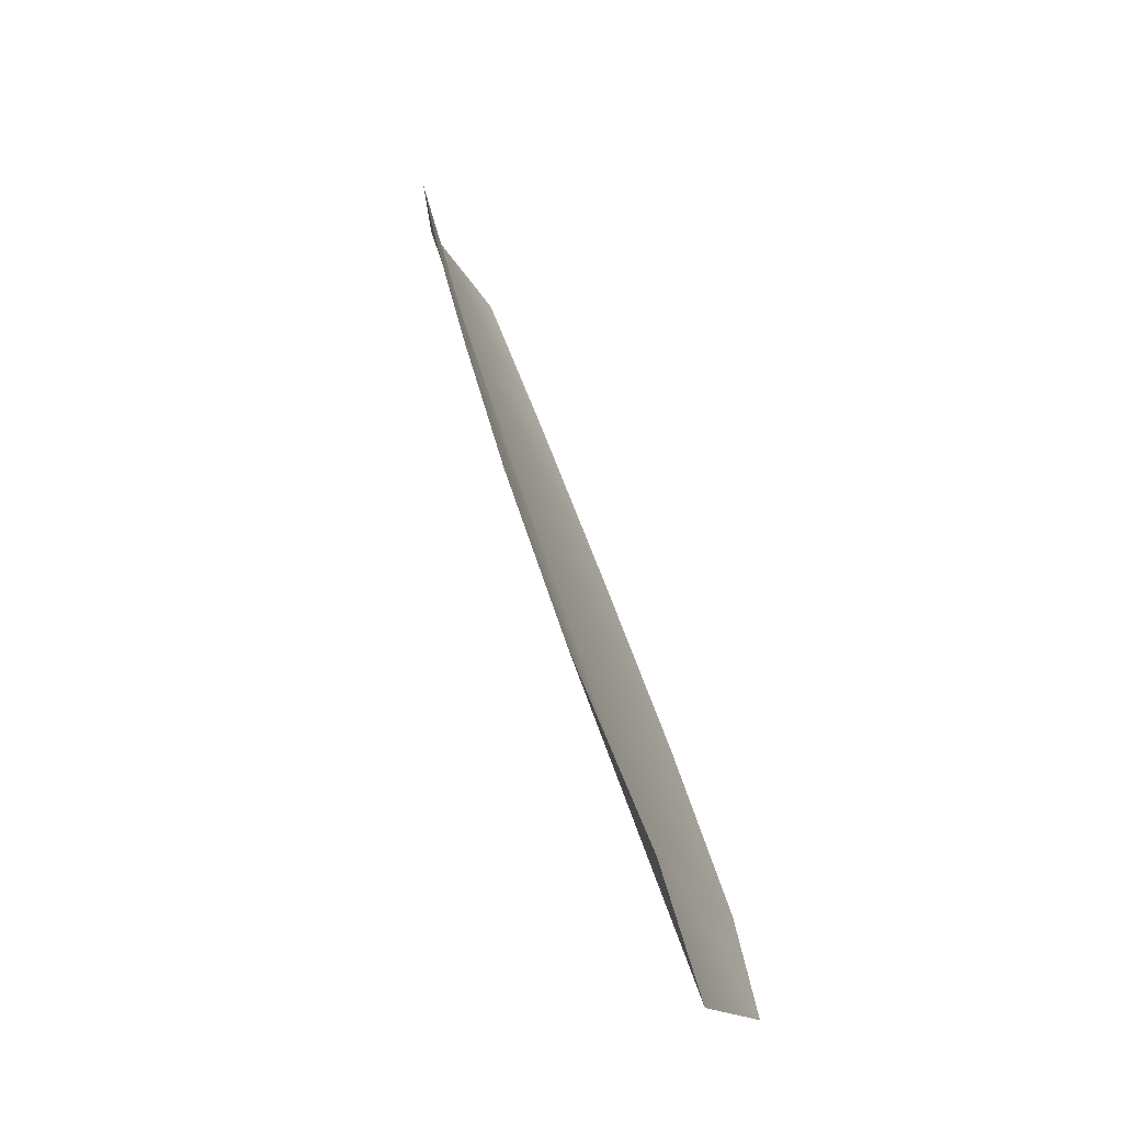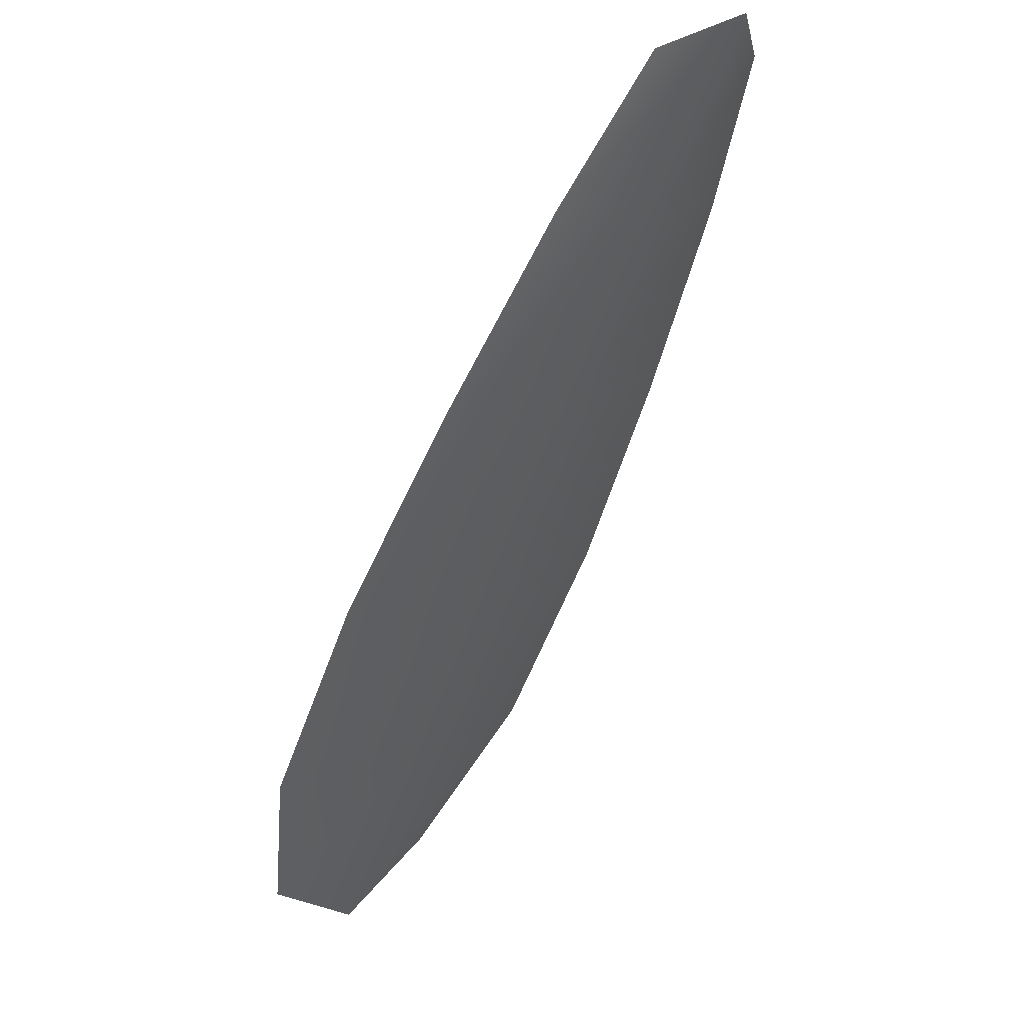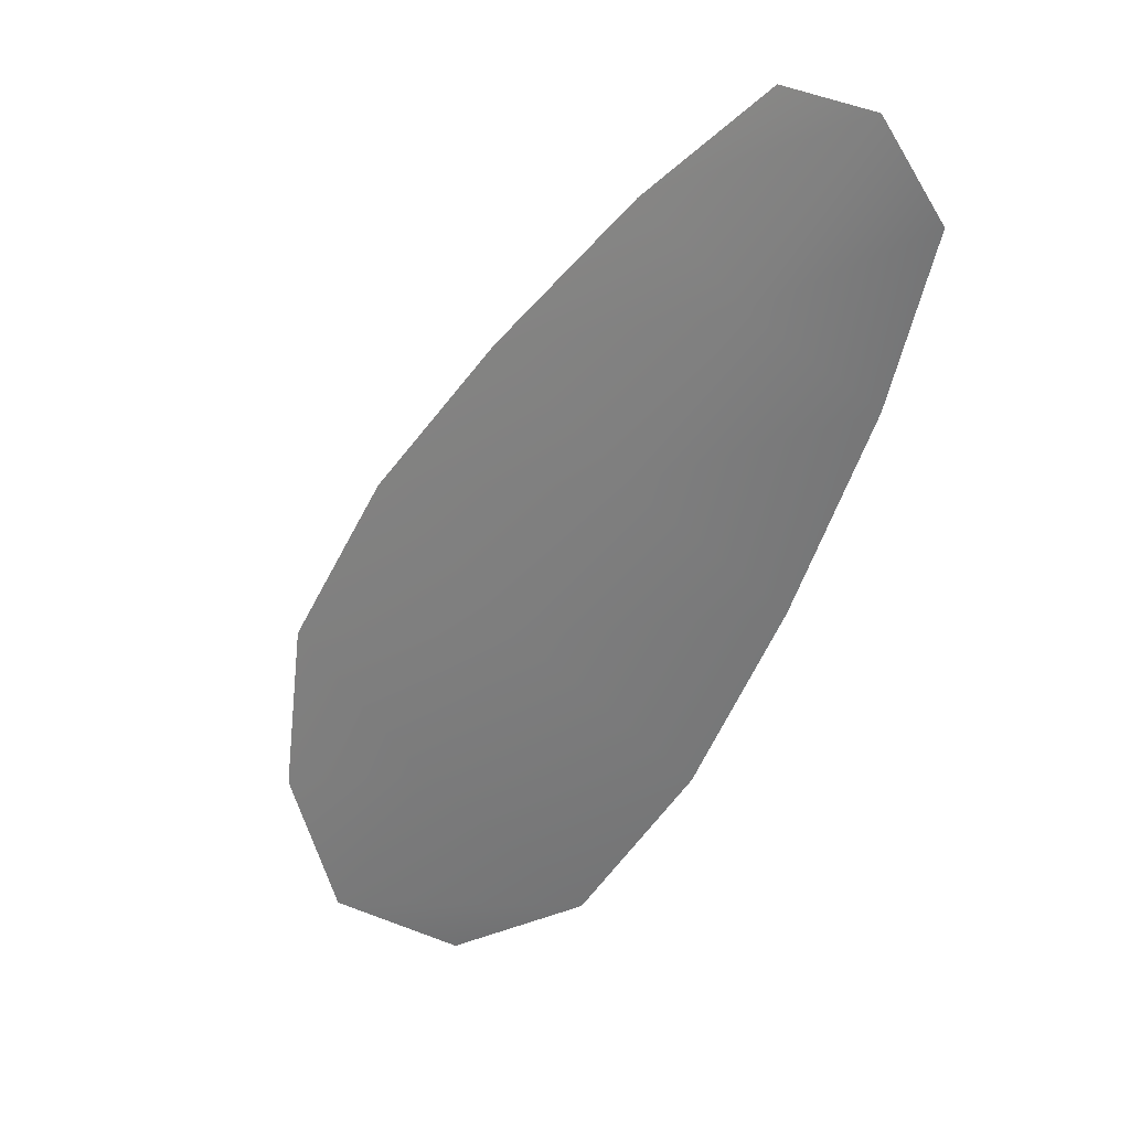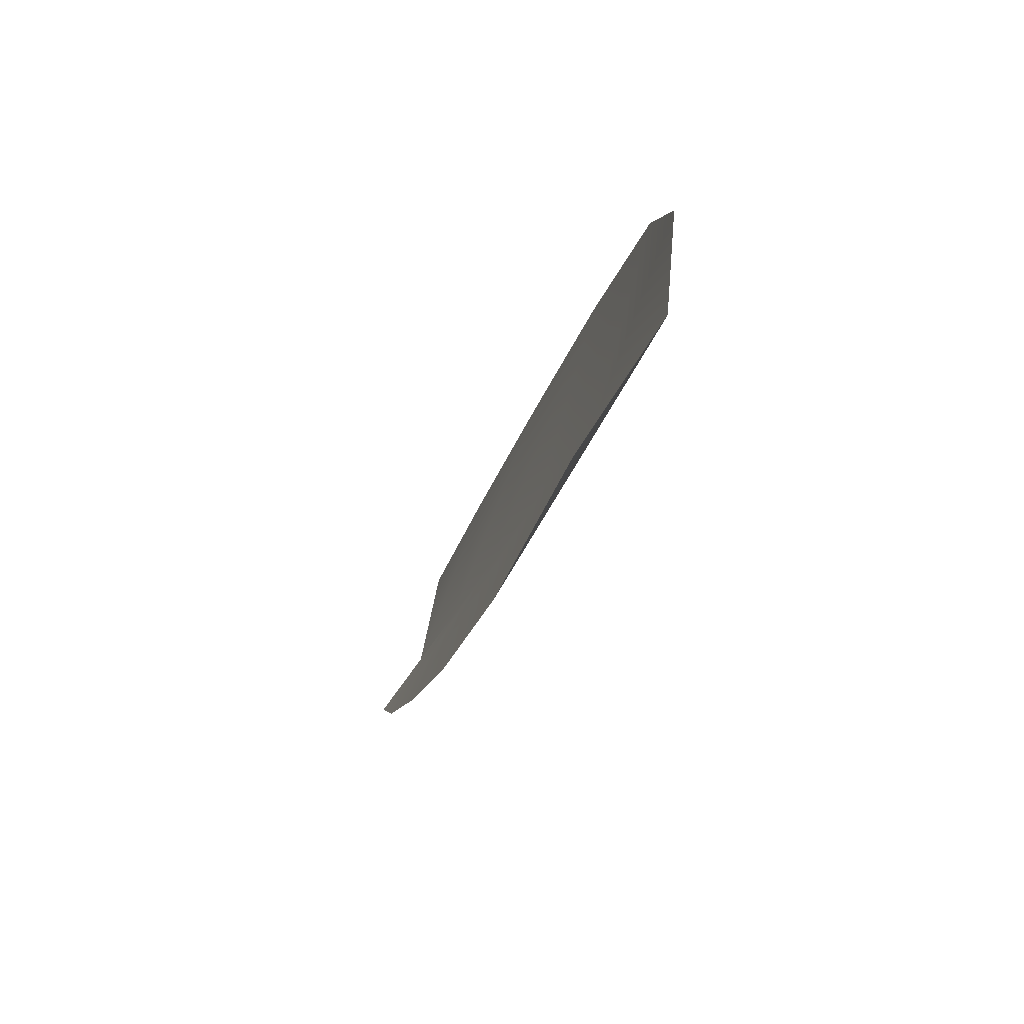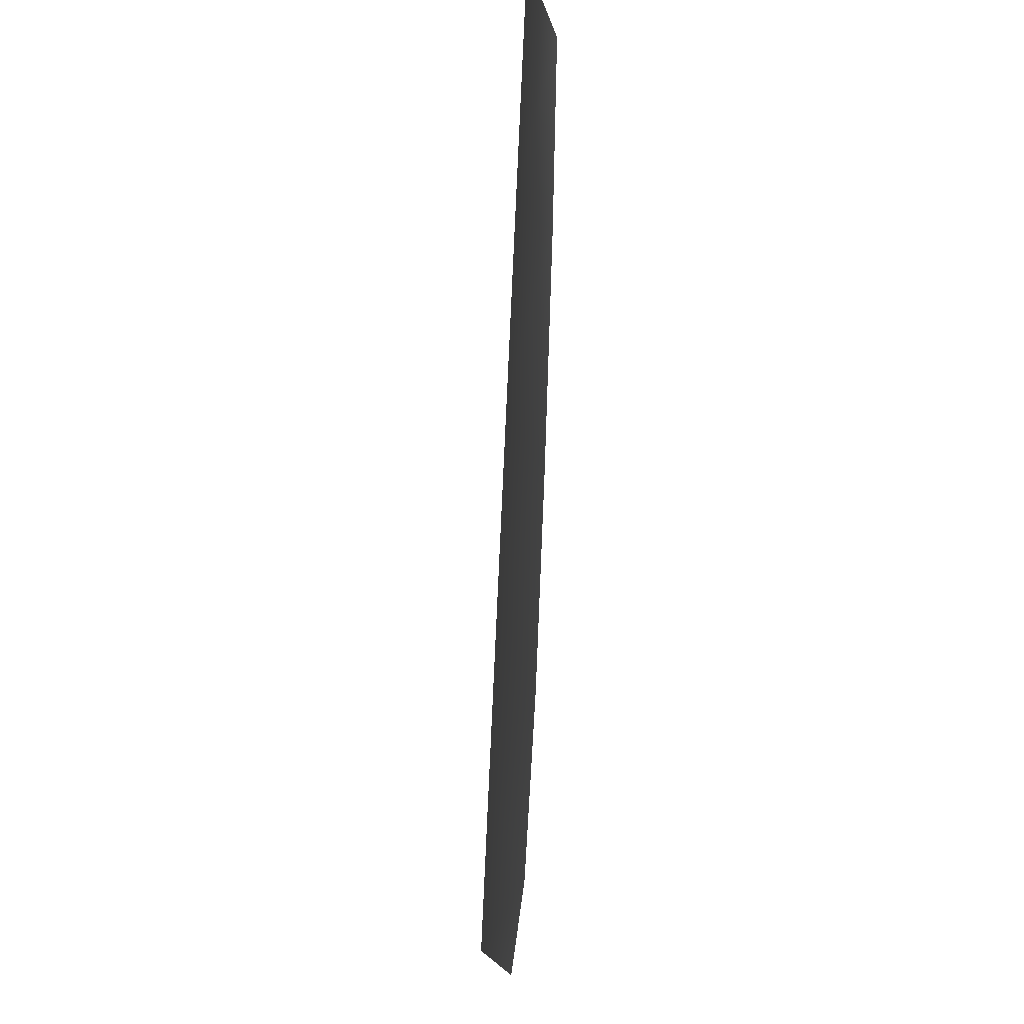
<metadata>
{"format":"obj","ext":"obj","renderer":"f3d","projection":"perspective","resolution":1024,"background":"white","views":[{"elev":-77.2,"azim":-63.8,"up":"+Y"},{"elev":49.6,"azim":133.9,"up":"+Y"},{"elev":24.4,"azim":-147.9,"up":"+Y"},{"elev":-79.4,"azim":65.4,"up":"+Y"},{"elev":-8.7,"azim":-94.8,"up":"+Y"}]}
</metadata>
<code>
o feather_flight_tertiary_057
v 0.2971 0.1829 0.03139
v 0.2926 0.1802 0.03142
v 0.3129 0.1594 0.03138
v 0.3068 0.1556 0.03142
v 0.2941 0.1828 0.03077
v 0.3107 0.1562 0.03077
v 0.3008 0.1796 0.03139
v 0.3051 0.175 0.03138
v 0.3091 0.1701 0.03137
v 0.3123 0.1647 0.03137
v 0.3024 0.1585 0.03143
v 0.2989 0.1637 0.03143
v 0.2962 0.1694 0.03143
v 0.2939 0.1753 0.03142
v 0.2974 0.1775 0.03077
v 0.3007 0.1722 0.03077
v 0.304 0.1669 0.03077
v 0.3073 0.1616 0.03077
f 18 10 3 6
f 11 18 6 4
f 5 1 7 15
f 15 7 8 16
f 16 8 9 17
f 17 9 10 18
f 2 5 15 14
f 14 15 16 13
f 13 16 17 12
f 12 17 18 11

</code>
